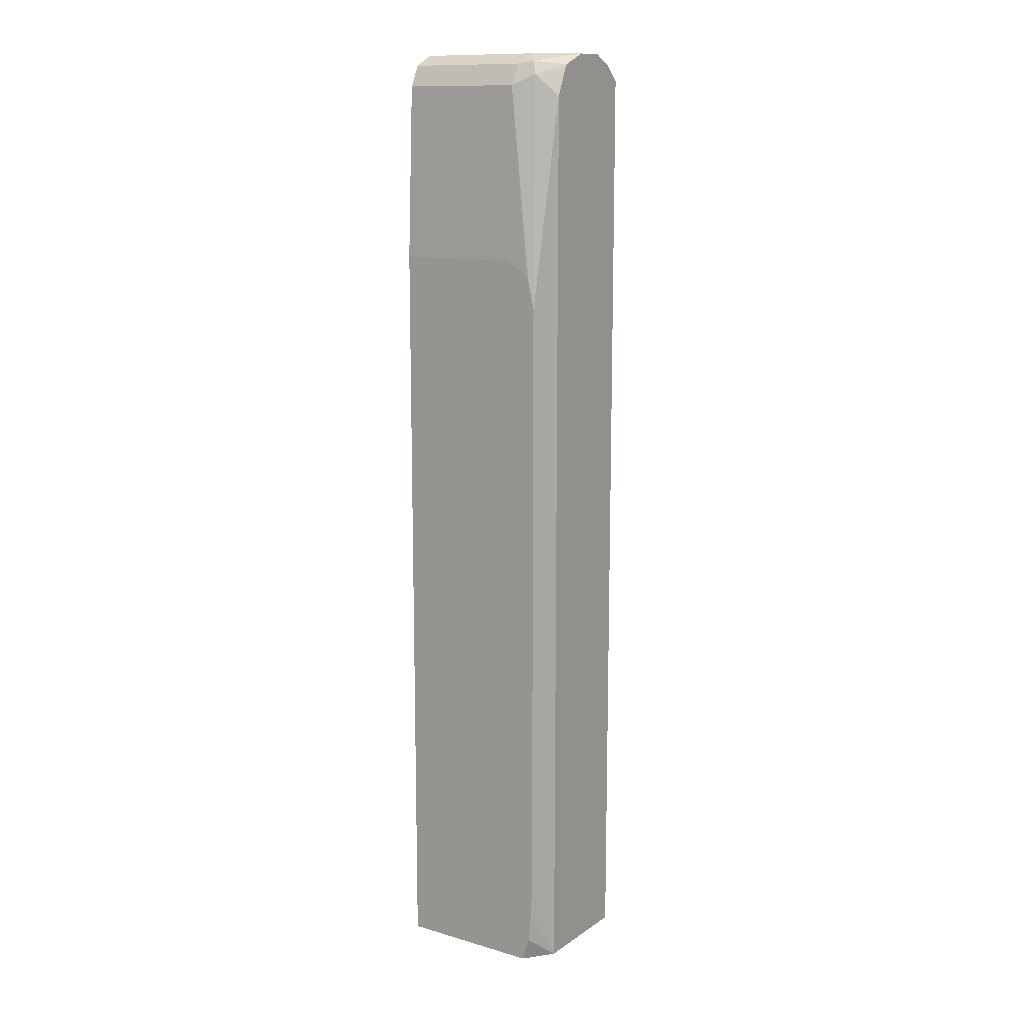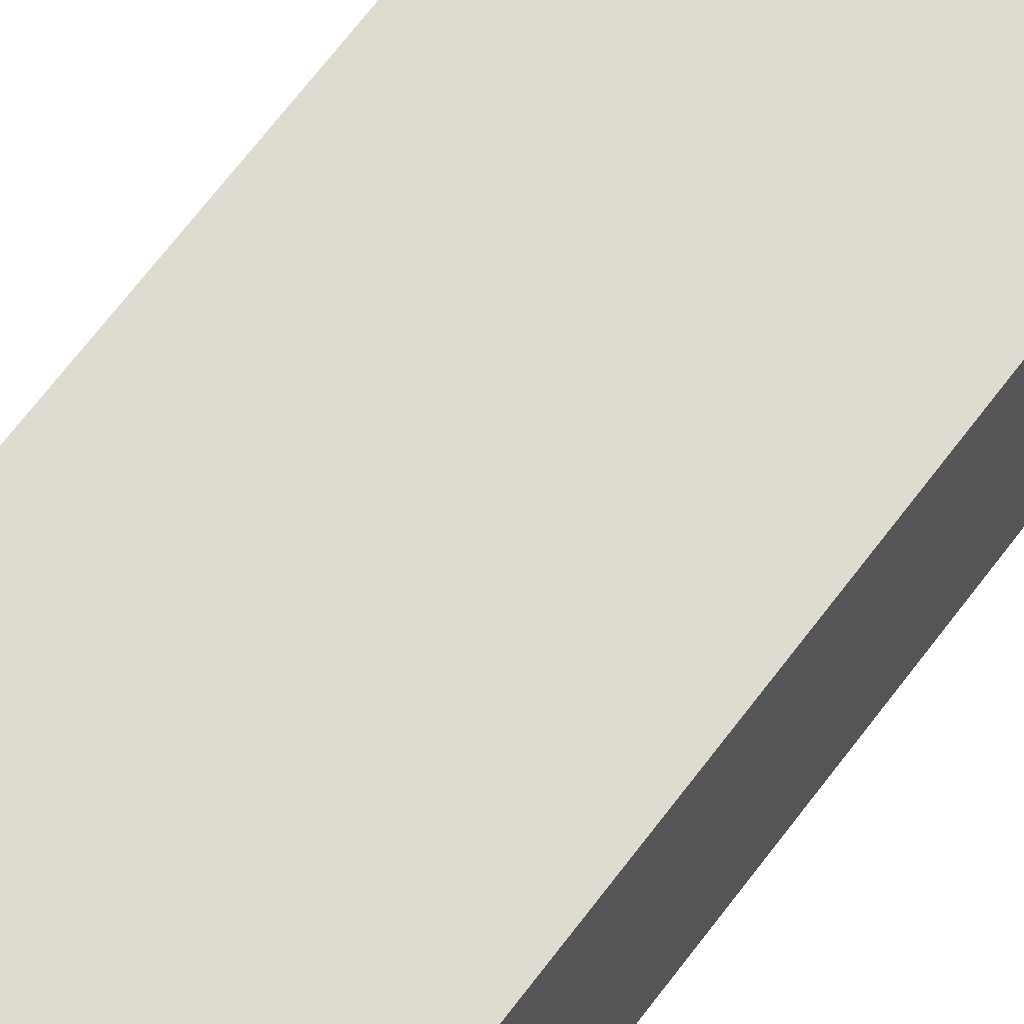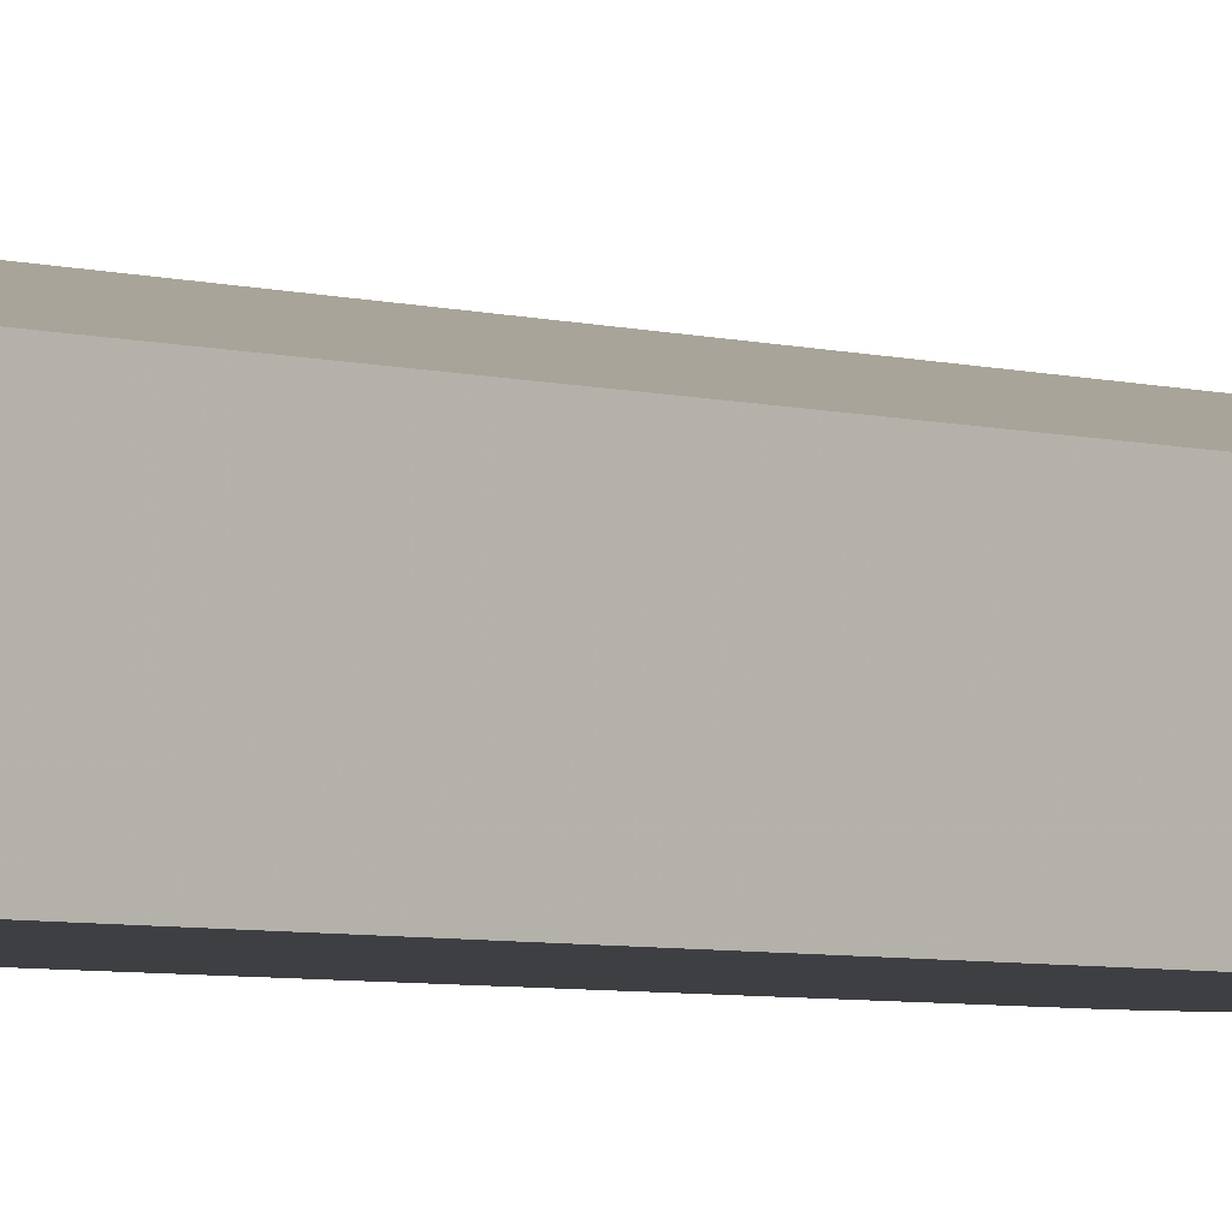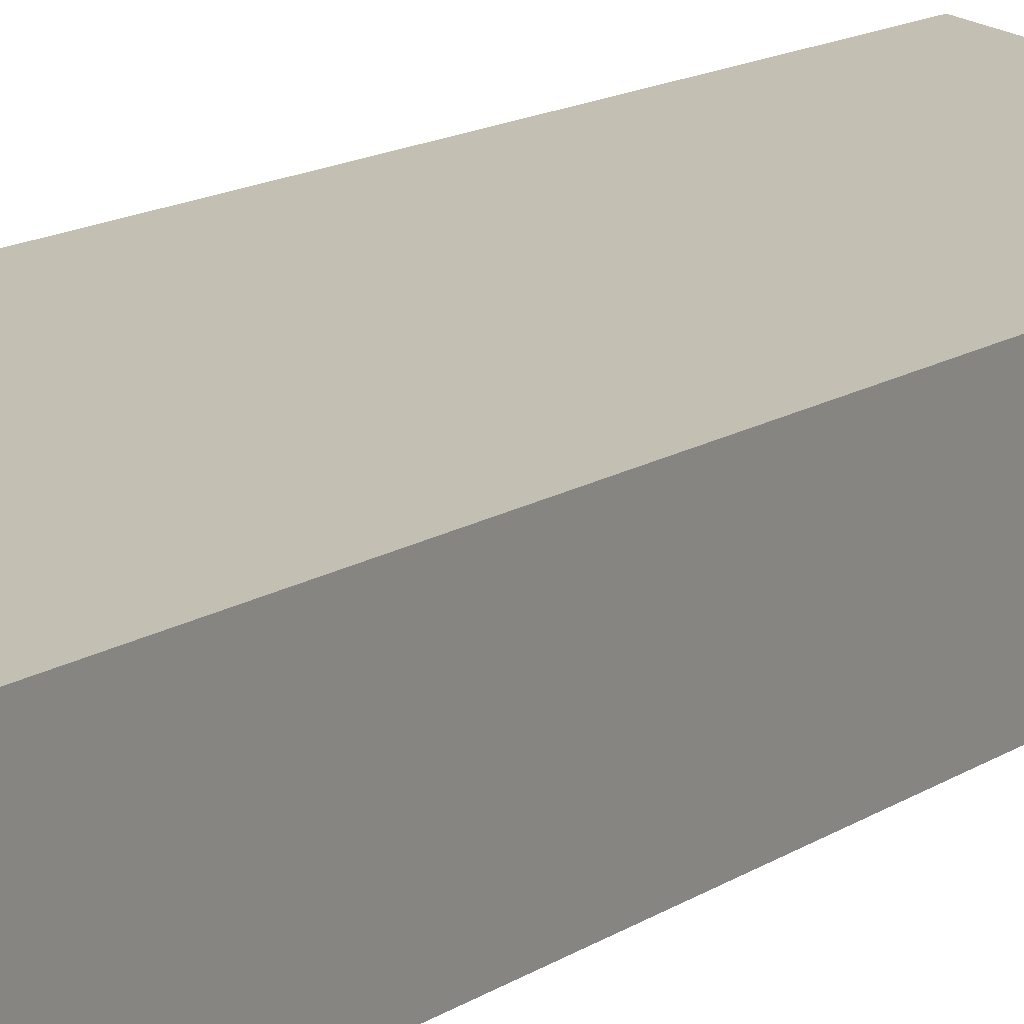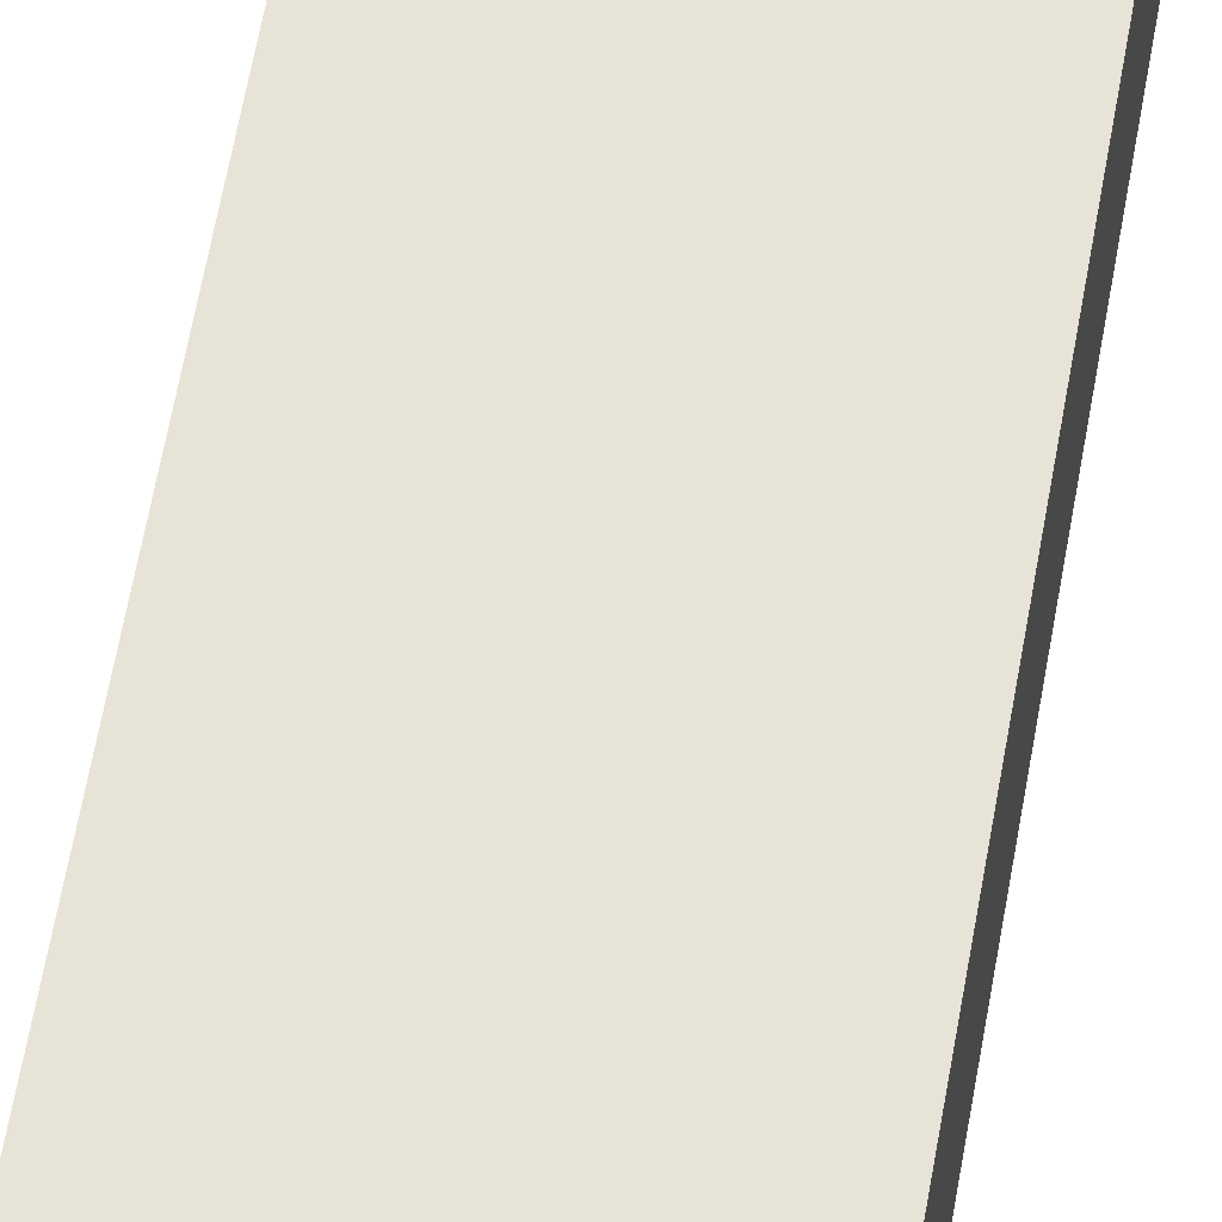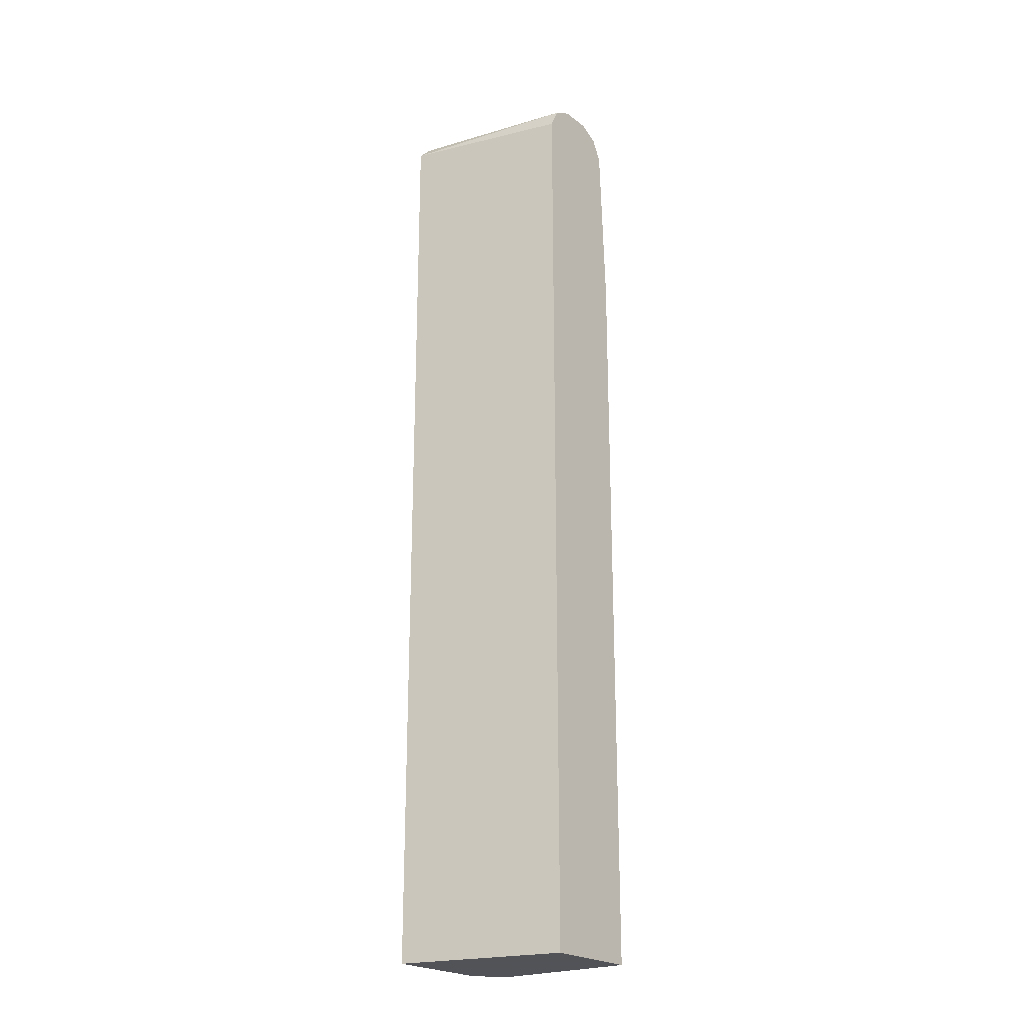
<metadata>
{"format":"obj","ext":"obj","renderer":"f3d","projection":"perspective","resolution":1024,"background":"white","views":[{"elev":12.5,"azim":-146.2,"up":"+Y"},{"elev":62.9,"azim":35.9,"up":"+Z"},{"elev":-4.3,"azim":43.9,"up":"+Z"},{"elev":9.7,"azim":26.0,"up":"+Z"},{"elev":58.2,"azim":9.6,"up":"+Z"},{"elev":-22.5,"azim":37.7,"up":"+Y"}]}
</metadata>
<code>
v -0.1698 -0.2429 -0.2653
v -0.1592 -0.1592 -0.2944
v -0.1576 -0.1894 -0.2944
v -0.1552 -0.2188 -0.2944
v -0.1513 -0.2307 -0.2944
v -0.1473 -0.2428 -0.2944
v -0.1472 -0.2429 -0.2944
v -0.1698 -0.2429 -0.1539
v -0.1698 0.6897 -0.2653
v -0.1592 0.4775 -0.2944
v -0.001738 -0.2429 -0.2944
v -0.001738 -0.2429 -0.191
v -0.1698 0.7057 -0.1539
v -0.1698 0.7136 -0.2547
v -0.1486 0.7109 -0.2759
v -0.1273 0.7003 -0.2865
v -0.1532 0.5044 -0.2944
v -0.001738 0.5253 -0.2944
v -0.001738 0.7003 -0.191
v -0.001738 0.7215 -0.2016
v -0.1698 0.7215 -0.1698
v -0.1698 0.7215 -0.1698
v -0.1698 0.7207 -0.2511
v -0.1432 0.7242 -0.2706
v -0.1273 0.7215 -0.2759
v -0.001738 0.7204 -0.2765
v -0.001738 0.7003 -0.2865
v -0.1273 0.5253 -0.2944
v -0.1502 0.5123 -0.2944
v -0.001738 0.7322 -0.2229
v -0.1592 0.7322 -0.191
v -0.1698 0.7322 -0.191
v -0.1698 0.7322 -0.2229
v -0.1273 0.7322 -0.2547
v -0.001738 0.7215 -0.2759
v -0.001738 0.7322 -0.2547
f 16 26 27
f 16 25 26
f 16 24 25
f 15 24 16
f 15 23 24
f 14 23 15
f 13 21 22
f 11 19 12
f 13 19 20
f 11 20 19
f 11 30 20
f 11 36 30
f 16 27 18
f 11 35 36
f 13 20 21
f 16 18 28
f 25 34 36
f 16 29 17
f 11 26 35
f 30 32 31
f 30 33 32
f 30 34 33
f 30 36 34
f 25 35 26
f 16 28 29
f 25 36 35
f 24 33 34
f 23 33 24
f 21 32 22
f 21 31 32
f 20 31 21
f 20 30 31
f 24 34 25
f 11 27 26
f 1 12 8
f 10 16 17
f 11 18 27
f 1 2 3
f 1 3 4
f 1 4 5
f 1 5 6
f 1 6 7
f 1 7 11
f 1 11 12
f 1 13 22
f 1 22 32
f 1 32 33
f 1 33 23
f 1 23 14
f 1 14 9
f 1 9 10
f 1 8 13
f 2 10 17
f 10 15 16
f 1 10 2
f 9 15 10
f 9 14 15
f 8 19 13
f 8 12 19
f 2 5 4
f 2 6 5
f 2 4 3
f 2 7 6
f 2 11 7
f 2 18 11
f 2 28 18
f 2 29 28
f 2 17 29

</code>
